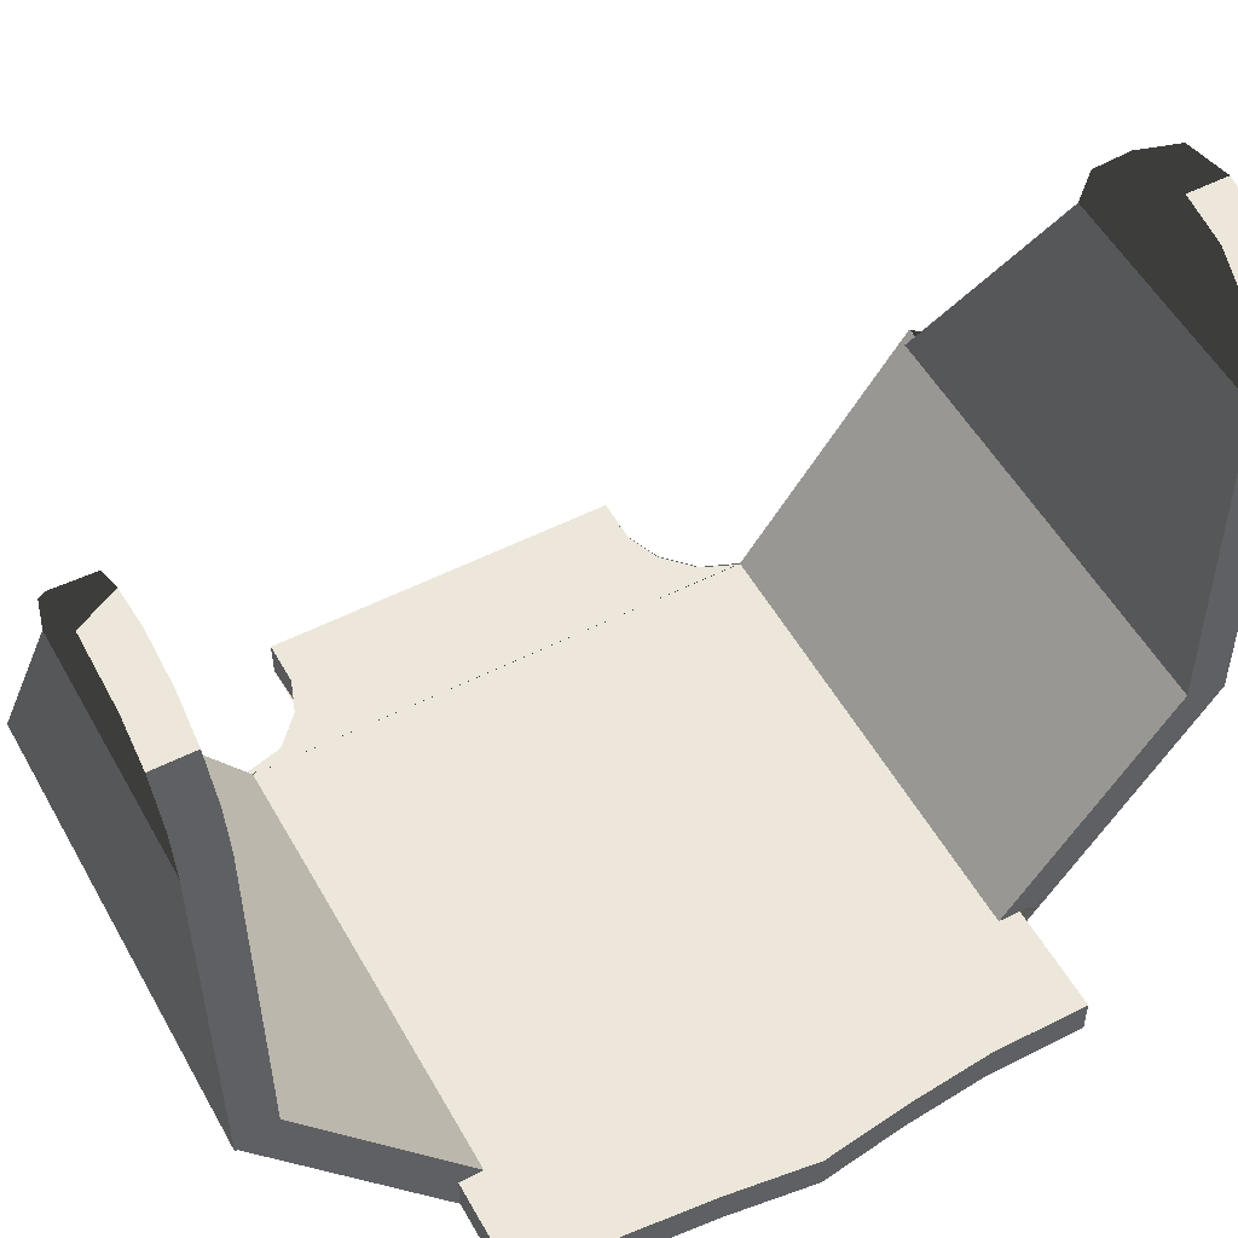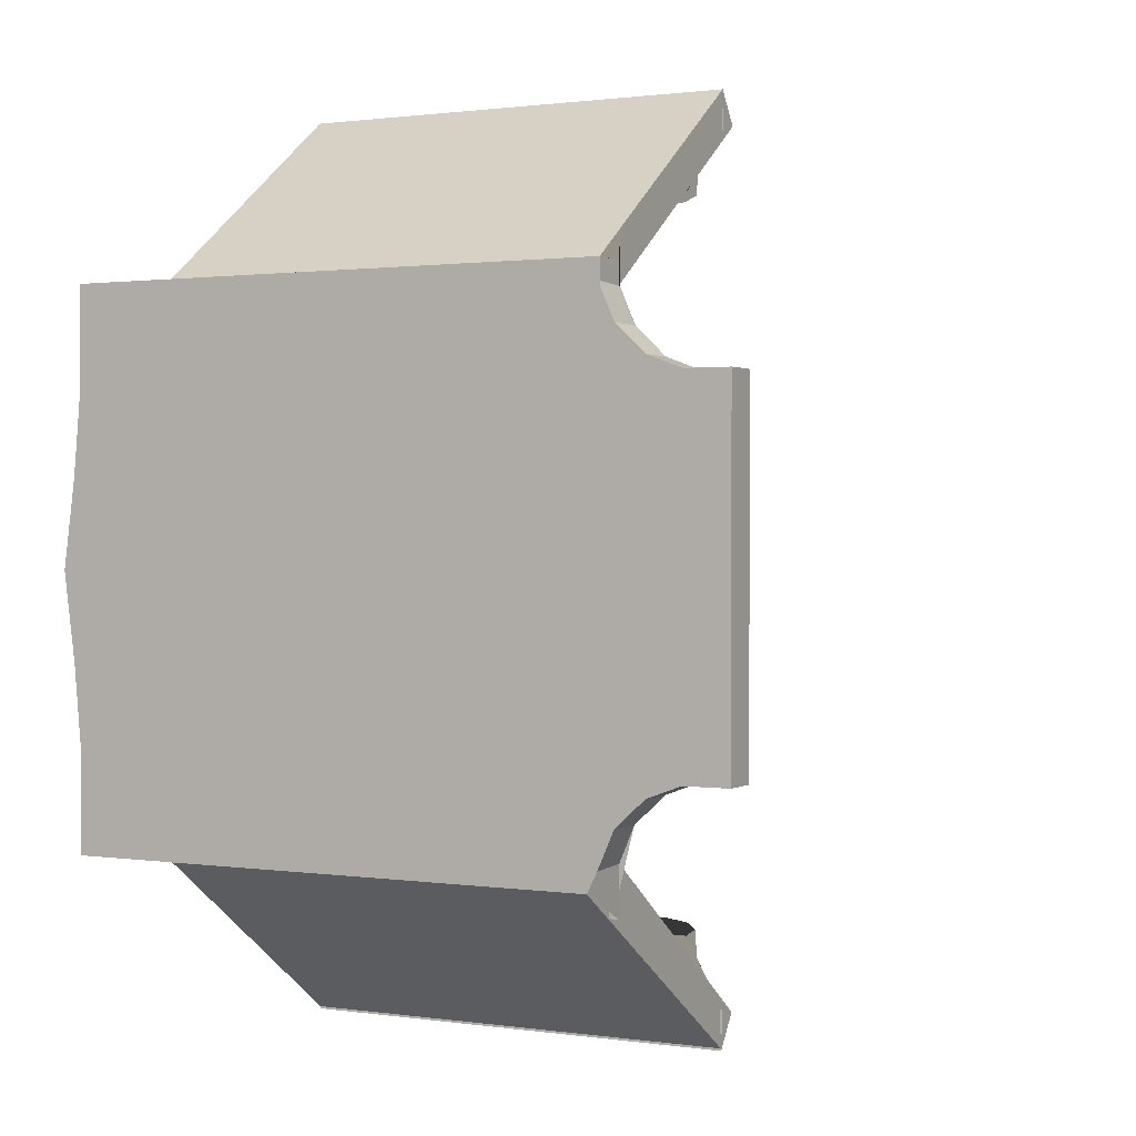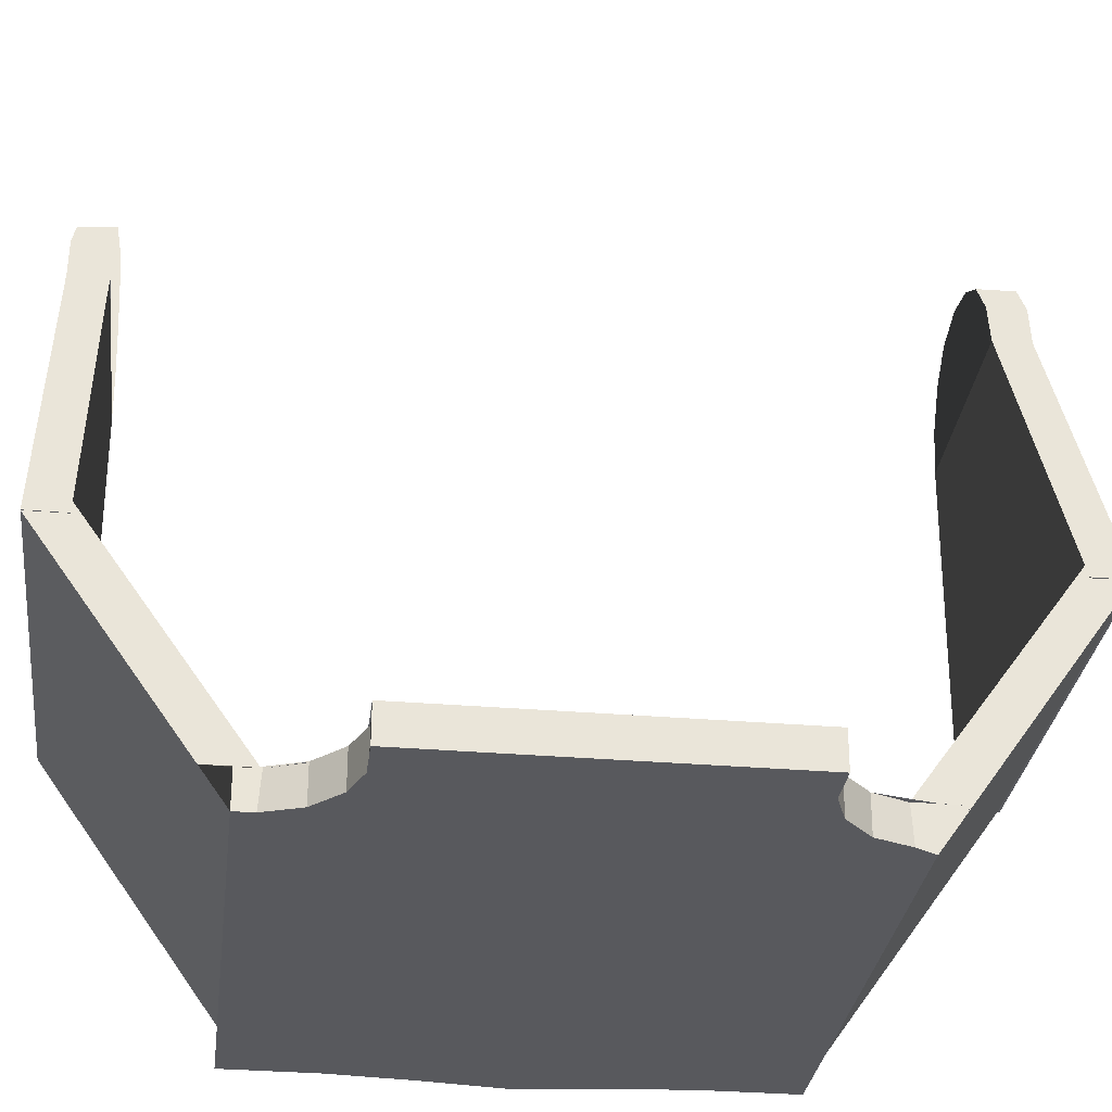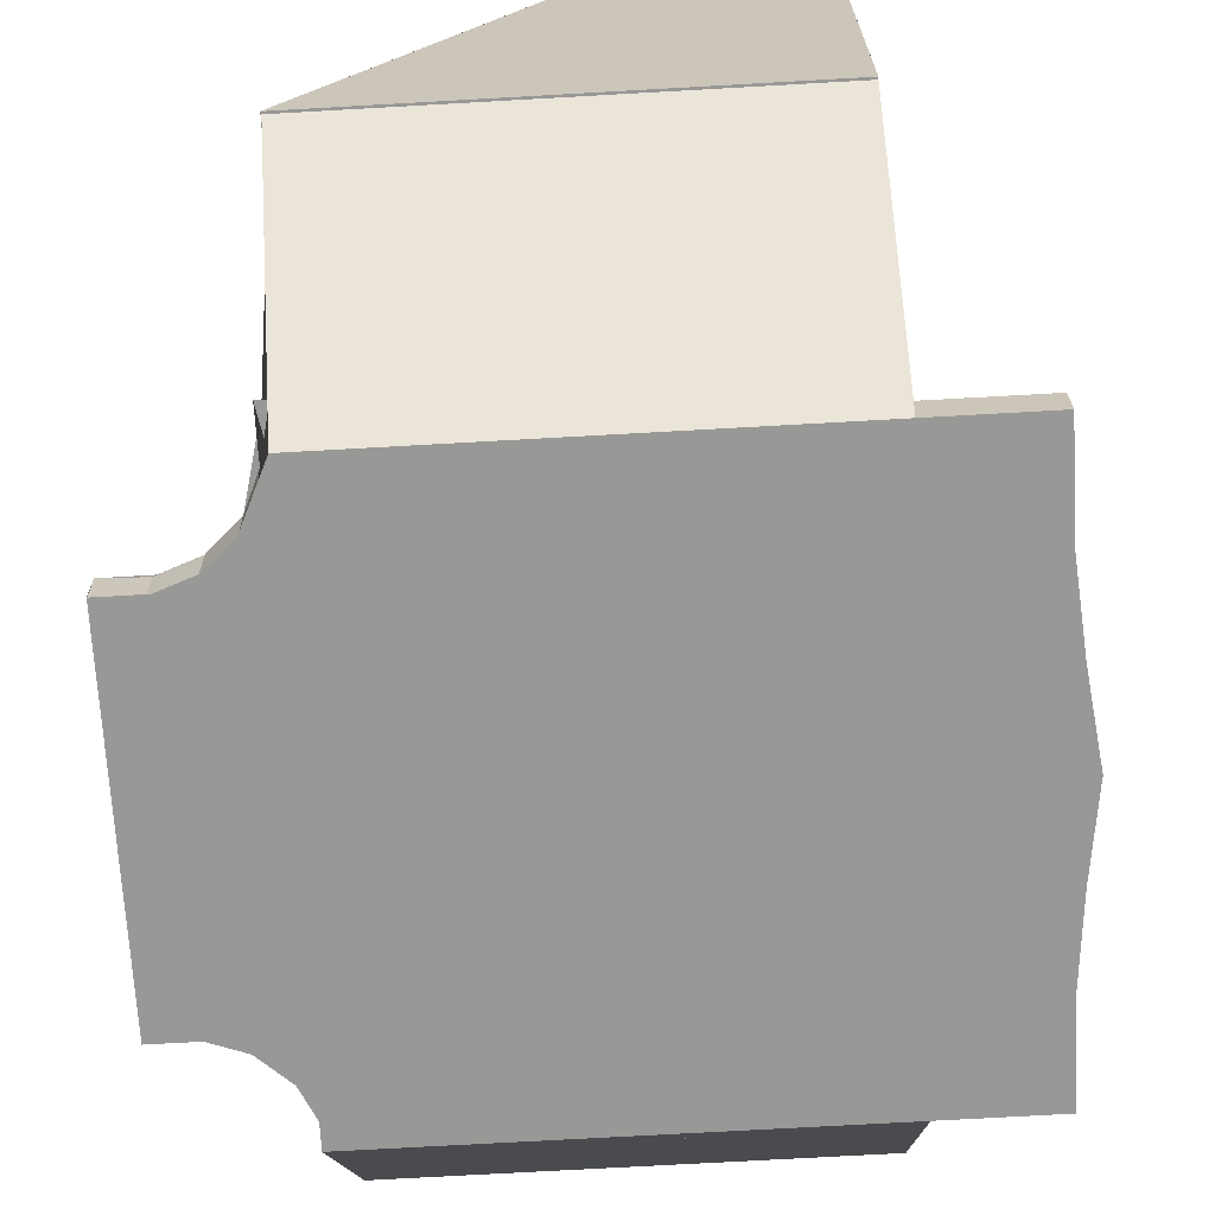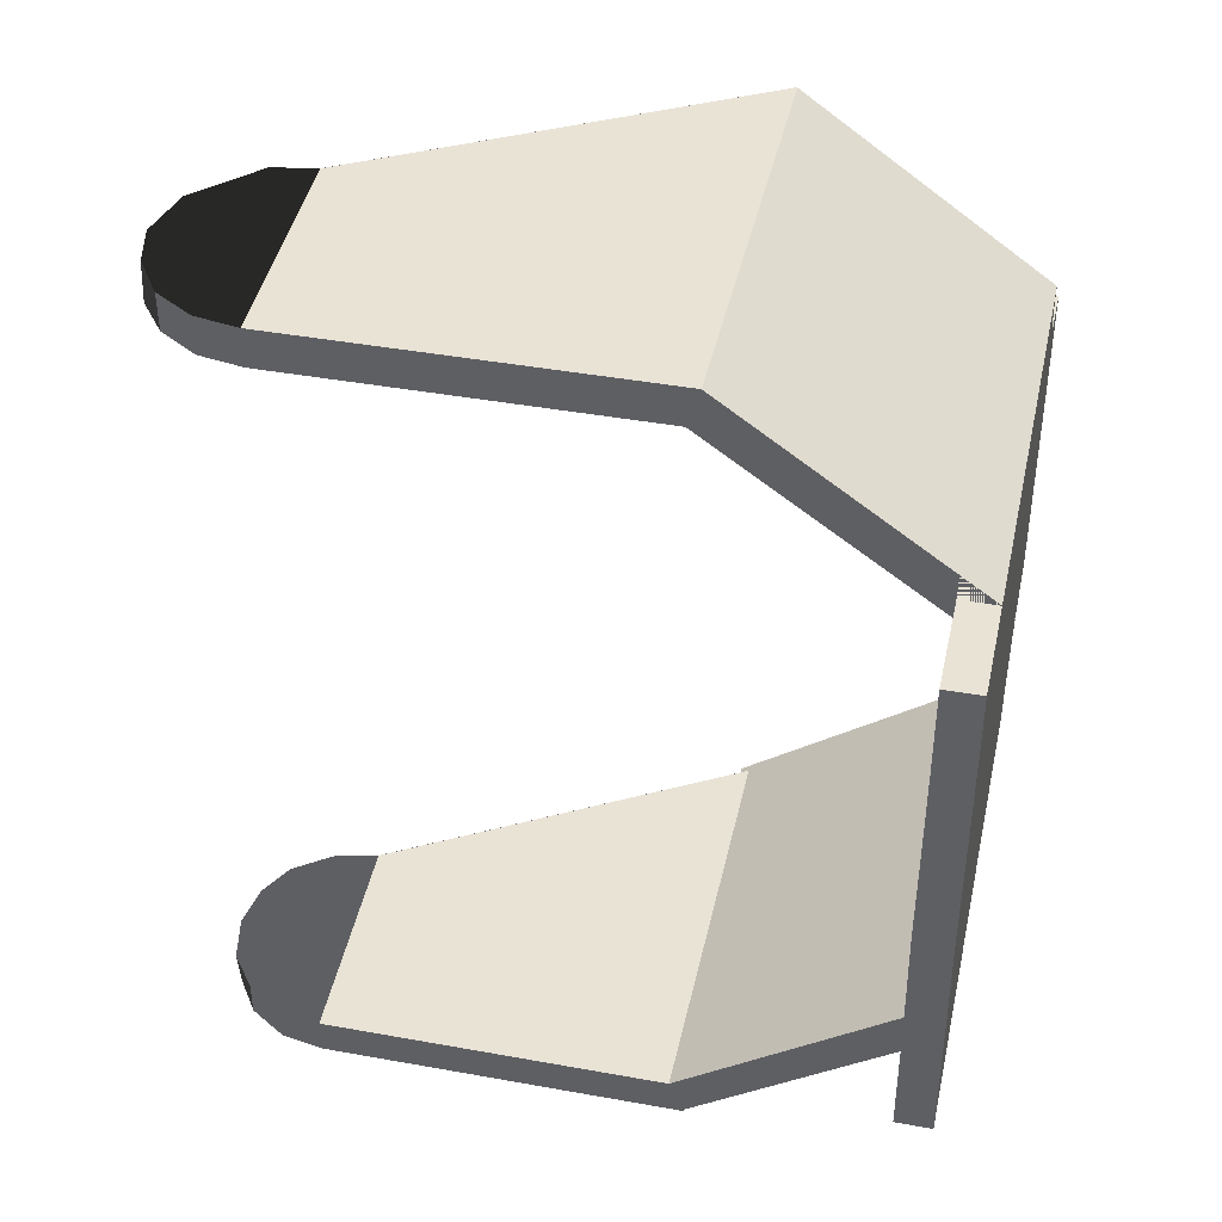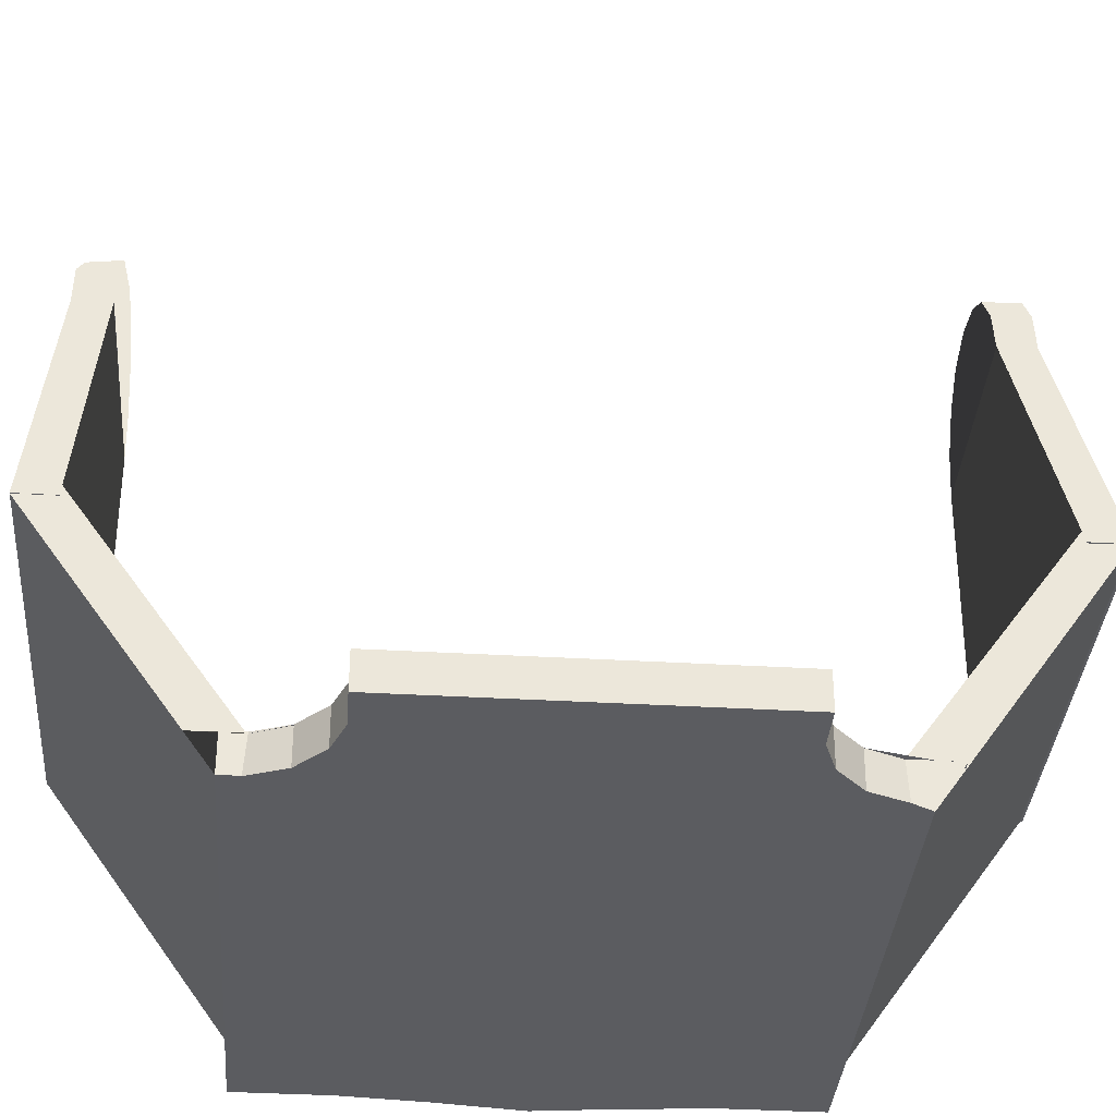
<metadata>
{"format":"obj","ext":"obj","renderer":"f3d","projection":"perspective","resolution":1024,"background":"white","views":[{"elev":52.7,"azim":61.4,"up":"+Z"},{"elev":1.1,"azim":-152.2,"up":"+Y"},{"elev":-30.2,"azim":-96.9,"up":"+Z"},{"elev":-68.5,"azim":3.2,"up":"+Z"},{"elev":42.2,"azim":102.1,"up":"+Y"},{"elev":-35.2,"azim":-94.3,"up":"+Z"}]}
</metadata>
<code>
v -0.04084 0.231 0.588
v -0.03737 0.2308 0.6104
v -0.007809 0.2308 0.6401
v 0.02006 0.2308 0.6471
v 0.04202 0.2308 0.6422
v 0.06221 0.2308 0.6289
v 0.07493 0.2308 0.609
v 0.07914 0.2309 0.5862
f 1 2 3 4 5 6 7 8
v -0.04084 0.2107 0.588
v 0.07914 0.2107 0.5861
v 0.07492 0.2106 0.6092
v 0.06221 0.2106 0.6288
v 0.04453 0.2106 0.6421
v 0.02006 0.2106 0.647
v -0.01719 0.2106 0.6346
v -0.03593 0.2106 0.6108
f 9 10 11 12 13 14 15 16
v -0.04084 -0.2128 0.5871
v -0.03593 -0.2127 0.61
v -0.02125 -0.2128 0.6313
v -0.002967 -0.2128 0.642
v 0.02006 -0.2128 0.6462
v 0.04453 -0.2128 0.6413
v 0.06222 -0.2127 0.628
v 0.07493 -0.2127 0.6083
v 0.07914 -0.2126 0.5853
f 17 18 19 20 21 22 23 24 25
v -0.04084 -0.233 0.587
v 0.07915 -0.2328 0.5852
v 0.07493 -0.2329 0.608
v 0.06222 -0.2329 0.6279
v 0.04443 -0.2329 0.6396
v 0.008535 -0.2329 0.644
v -0.02226 -0.2329 0.6309
v -0.03737 -0.2329 0.6094
f 26 27 28 29 30 31 32 33
f 20 31 21
f 22 21 31 30
f 30 29 23 22
v 0.07999 -0.2323 0.3932
v -0.04084 -0.2329 0.587
v -0.1514 -0.2323 0.3922
f 34 27 35 36
v -0.04084 -0.2126 0.5871
v -0.1514 -0.2121 0.3923
f 36 26 37 38
v 0.07914 -0.2126 0.5853
v 0.07998 -0.2121 0.3933
f 38 17 39 40
v 0.07915 -0.2328 0.5852
f 40 25 41 34
f 23 29 28 24
f 25 24 28 41
f 34 36 38 40
f 20 19 32 31
f 37 26 33 18
f 32 19 18 33
f 5 4 14 13
f 13 12 6 5
v -0.1514 0.2311 0.3932
v 0.07914 0.2308 0.5862
v 0.07998 0.2311 0.3942
f 42 1 43 44
v -0.1514 0.2109 0.3931
v -0.04084 0.231 0.588
f 45 9 46 42
v 0.07998 0.2109 0.3941
v -0.04084 0.2108 0.588
f 47 10 48 45
v 0.07914 0.2107 0.5861
f 44 8 49 47
f 11 7 6 12
f 8 7 11 49
f 47 45 42 44
f 3 15 14 4 3 15
f 15 15 3
f 16 2 46 9
f 2 16 15 3
v 0.08055 -0.1403 0.2651
v 0.1355 -0.1403 0.2653
v 0.1355 -0.1404 0.2843
v 0.08046 -0.1404 0.2841
f 50 51 52 53
v -0.1505 0.153 0.2842
v -0.1444 0.1397 0.2647
v -0.1491 0.1294 0.2653
v -0.1505 0.128 0.2845
f 54 54 55 56 57
v -0.1578 0.1104 0.2646
v -0.1581 0.1104 0.284
f 57 56 58 59
v -0.1731 0.09621 0.2645
v -0.1734 0.09617 0.2839
f 59 58 60 61
v -0.1927 0.08892 0.2646
v -0.193 0.08888 0.2836
f 61 60 62 63
v -0.2136 0.08968 0.2643
v -0.2138 0.08964 0.2833
f 63 62 64 65
v -0.1511 0.2148 0.4048
v 0.07993 0.2148 0.4058
v 0.07998 0.2311 0.3942
v -0.151 0.2311 0.3932
f 66 67 68 69
v 0.08054 0.1397 0.2657
v 0.08046 0.1396 0.2847
v 0.08046 0.153 0.2844
f 70 71 70 72 71
v -0.1505 0.1534 0.2839
v -0.1505 0.1397 0.2646
v -0.1505 0.1396 0.2836
v -0.1505 -0.1404 0.2839
f 73 74 75 73 76
f 75 76 73
v -0.1505 0.08964 0.2838
v -0.1505 -0.09036 0.2837
v 0.08046 -0.09036 0.2842
v 0.08046 0.08964 0.2845
f 77 78 79 80
v -0.05666 -0.1404 0.2838
v 0.1237 -0.1404 0.2843
v 0.1237 -0.09036 0.2844
v -0.1909 -0.09036 0.2835
f 81 82 83 84
v -0.1266 -0.1404 0.2836
v -0.1734 -0.0969 0.2835
f 85 81 86
v -0.1581 -0.1111 0.2836
f 76 85 87
f 73 75 71 72
v -0.1505 -0.1537 0.2836
v 0.08046 -0.1533 0.284
v 0.08046 -0.1404 0.2841
f 76 88 89 90
v 0.08046 -0.04563 0.2843
v 0.1355 -0.09036 0.2844
v 0.1395 -0.04563 0.2845
f 91 79 92 93
v 0.08046 -0.0009131 0.2843
v 0.1455 -0.0003001 0.2847
f 94 91 93 95
v 0.08046 0.04464 0.2844
v 0.1395 0.04524 0.2847
f 96 94 95 97
v 0.1355 0.08964 0.2848
f 97 98 80 96
v 0.1355 -0.1404 0.2843
f 79 90 99 92
v 0.1355 0.1396 0.2849
v -0.05666 0.1396 0.2841
v -0.1909 0.08964 0.2833
v 0.1355 0.08964 0.2848
f 100 101 102 103
v -0.1266 0.1396 0.2837
v -0.1734 0.09617 0.2834
f 101 104 105
v -0.1452 0.1396 0.2837
v -0.1589 0.1096 0.2835
f 104 106 107
v -0.2138 0.08964 0.2833
v -0.2138 -0.09036 0.2829
f 108 109 78 77
f 75 71 70 74
v 0.1355 0.1397 0.2659
f 71 100 110 70
v -0.2138 -0.07207 0.2829
v -0.2138 0.08968 0.2643
v -0.2138 -0.07103 0.2639
f 111 108 112 113
v -0.2138 -0.09032 0.2639
v -0.2138 -0.09036 0.2829
f 113 114 115 111
v 0.1355 -0.09032 0.2654
v 0.1395 -0.04573 0.2655
f 93 92 116 117
v 0.1455 -0.0003724 0.2657
f 95 93 117 118
v 0.1395 0.04427 0.2847
v 0.1395 0.04457 0.2657
f 119 95 118 120
v 0.1355 0.08967 0.2658
f 120 121 98 119
v 0.1355 -0.1403 0.2653
f 92 99 122 116
f 110 100 98 121
v -0.1505 -0.09032 0.2642
v -0.1505 0.08968 0.2645
v 0.08055 0.08968 0.2656
v 0.08055 -0.09032 0.2652
f 123 124 125 126
v -0.1906 -0.09032 0.264
v 0.1238 -0.09032 0.2654
v 0.1238 -0.1403 0.2653
v -0.05638 -0.1403 0.2645
f 127 128 129 130
v -0.1731 -0.09686 0.2641
v -0.1264 -0.1403 0.2642
f 131 130 132
v -0.1578 -0.1111 0.2641
v -0.1444 -0.1403 0.2641
f 133 132 134
v -0.1673 0.08968 0.2645
v -0.1801 0.08968 0.2644
v -0.1906 0.08968 0.2644
f 135 136 137
f 114 112 124 123
v 0.08055 -0.04662 0.2653
f 117 116 126 138
v 0.08055 -0.001715 0.2654
f 118 117 138 139
v 0.08055 0.04436 0.2655
f 120 118 139 140
f 140 125 121 120
v 0.08055 -0.1403 0.2651
f 122 141 126 116
v -0.05638 0.1397 0.2651
v -0.1906 0.08968 0.2644
f 142 110 121 143
v -0.1264 0.1397 0.2647
v -0.1731 0.09621 0.2645
f 144 142 145
v -0.1444 0.1397 0.2647
v -0.1578 0.1104 0.2646
f 146 144 147
v -0.1505 0.1397 0.2646
v -0.1505 0.1264 0.2646
f 148 146 149
v -0.1505 0.1288 0.2839
f 69 73 150 66
v 0.08046 0.1286 0.2846
f 67 66 150 151
f 74 69 68 70
f 68 69 66 67
v 0.08054 0.1151 0.2656
f 151 152 70 72
f 67 151 72 68
v -0.1511 -0.2154 0.4047
v -0.1505 -0.1287 0.2839
v -0.151 -0.2317 0.3931
f 153 154 134 134 155
v 0.07993 -0.2154 0.4057
v 0.07998 -0.2317 0.3941
f 156 153 155 157
v 0.08046 -0.1282 0.2841
f 154 153 156 158
f 157 155 134 141
f 157 141 141 158 156
f 88 88 88
v -0.1491 -0.1301 0.2648
f 154 159 134 88 88
f 87 133 159 154
f 86 131 133 87
v -0.193 -0.08961 0.2832
v -0.1927 -0.08957 0.2642
f 160 161 131 86
v -0.2138 -0.09036 0.2829
v -0.2136 -0.09032 0.2639
f 162 163 161 160
f 73 73 73
f 73 73 74 56 150

</code>
